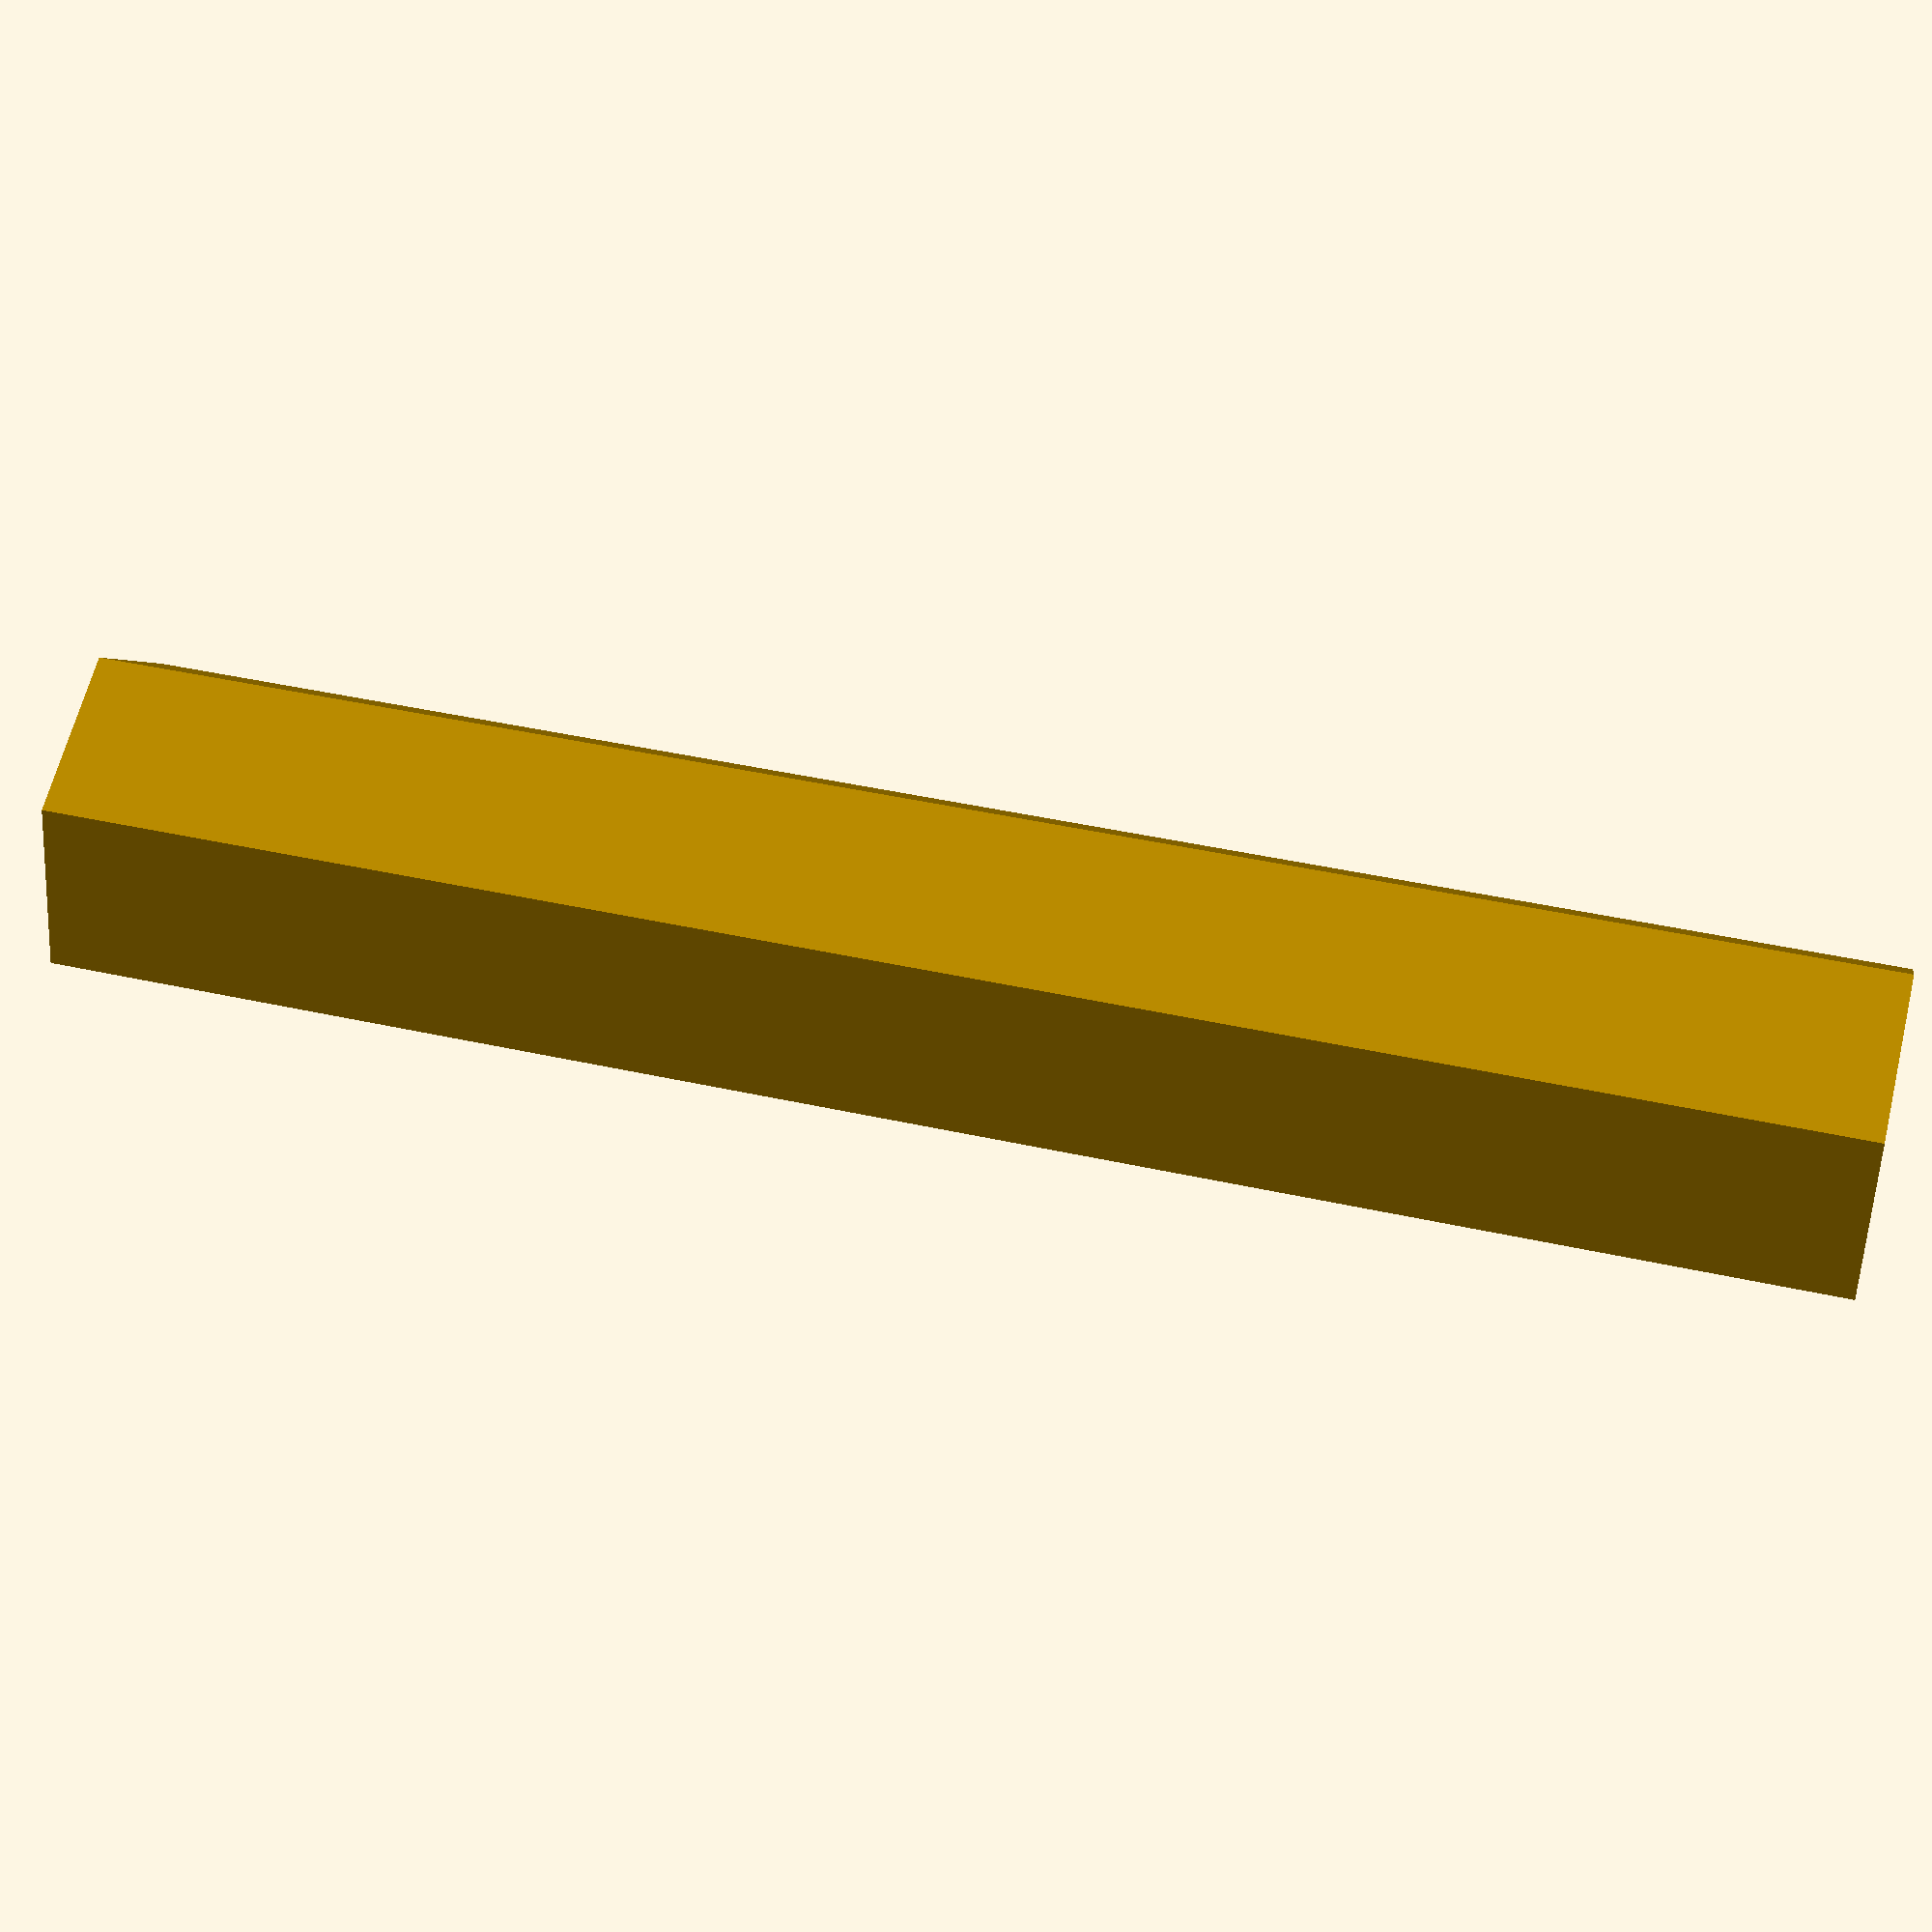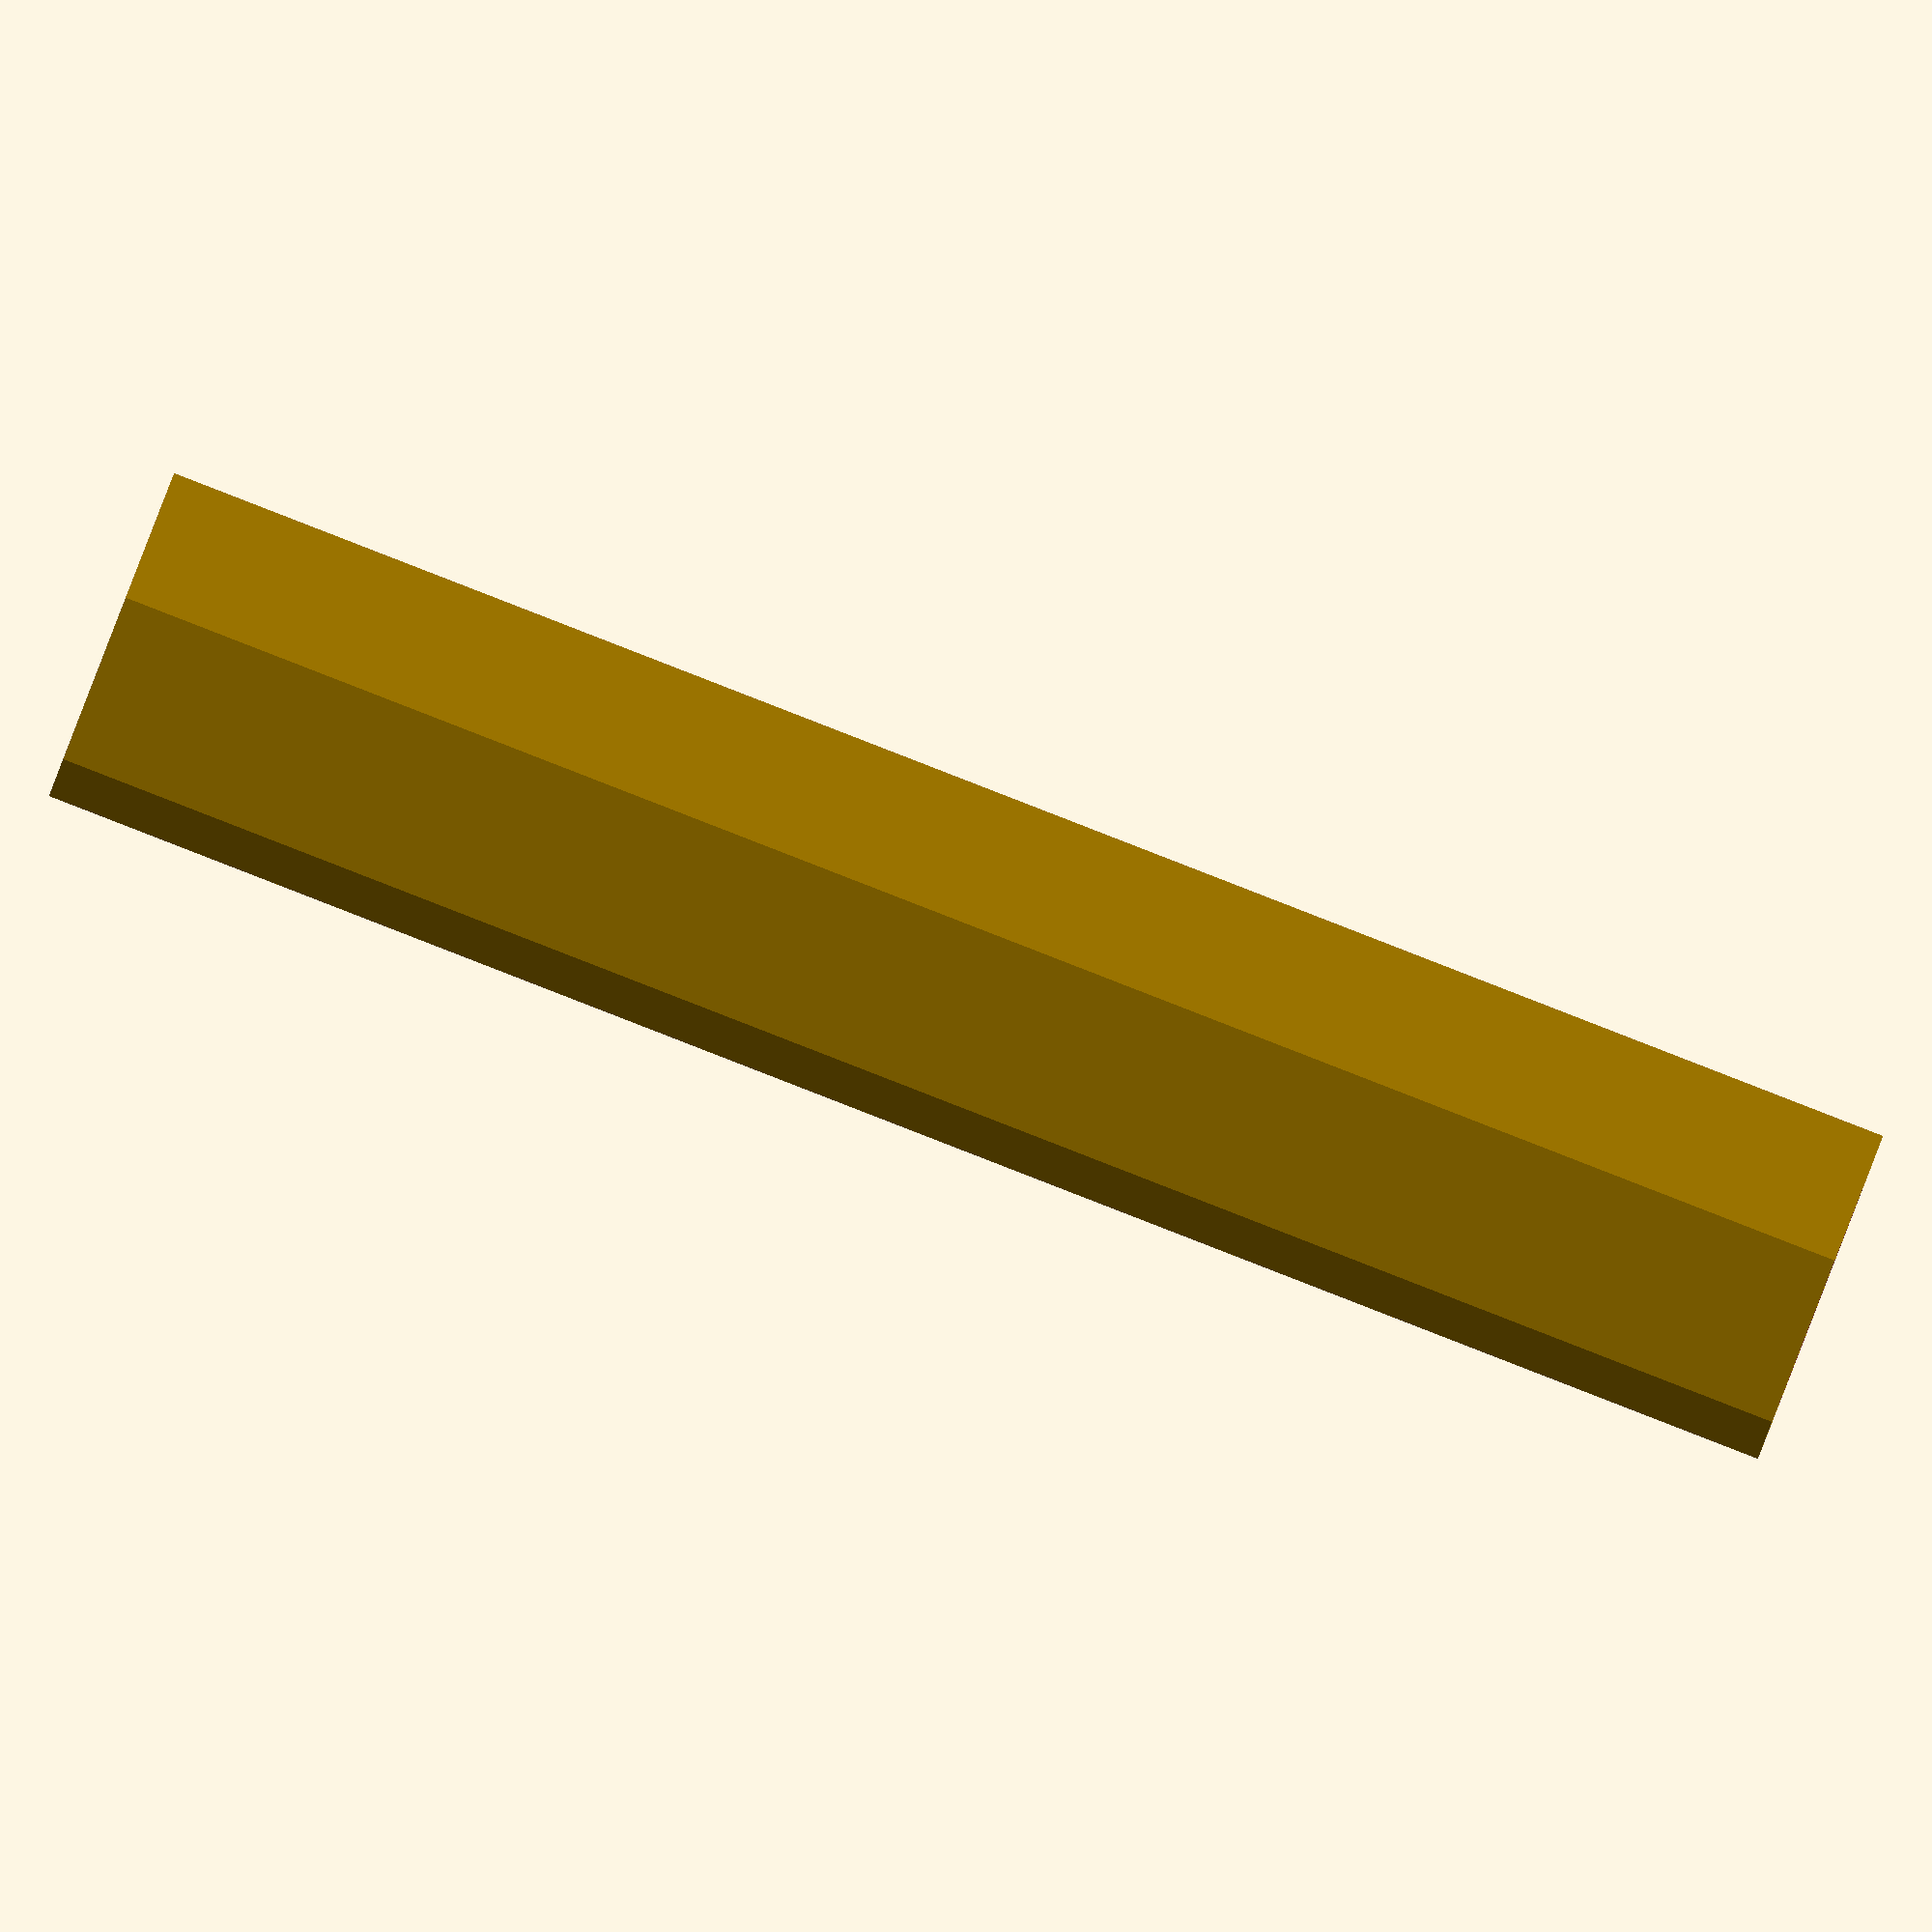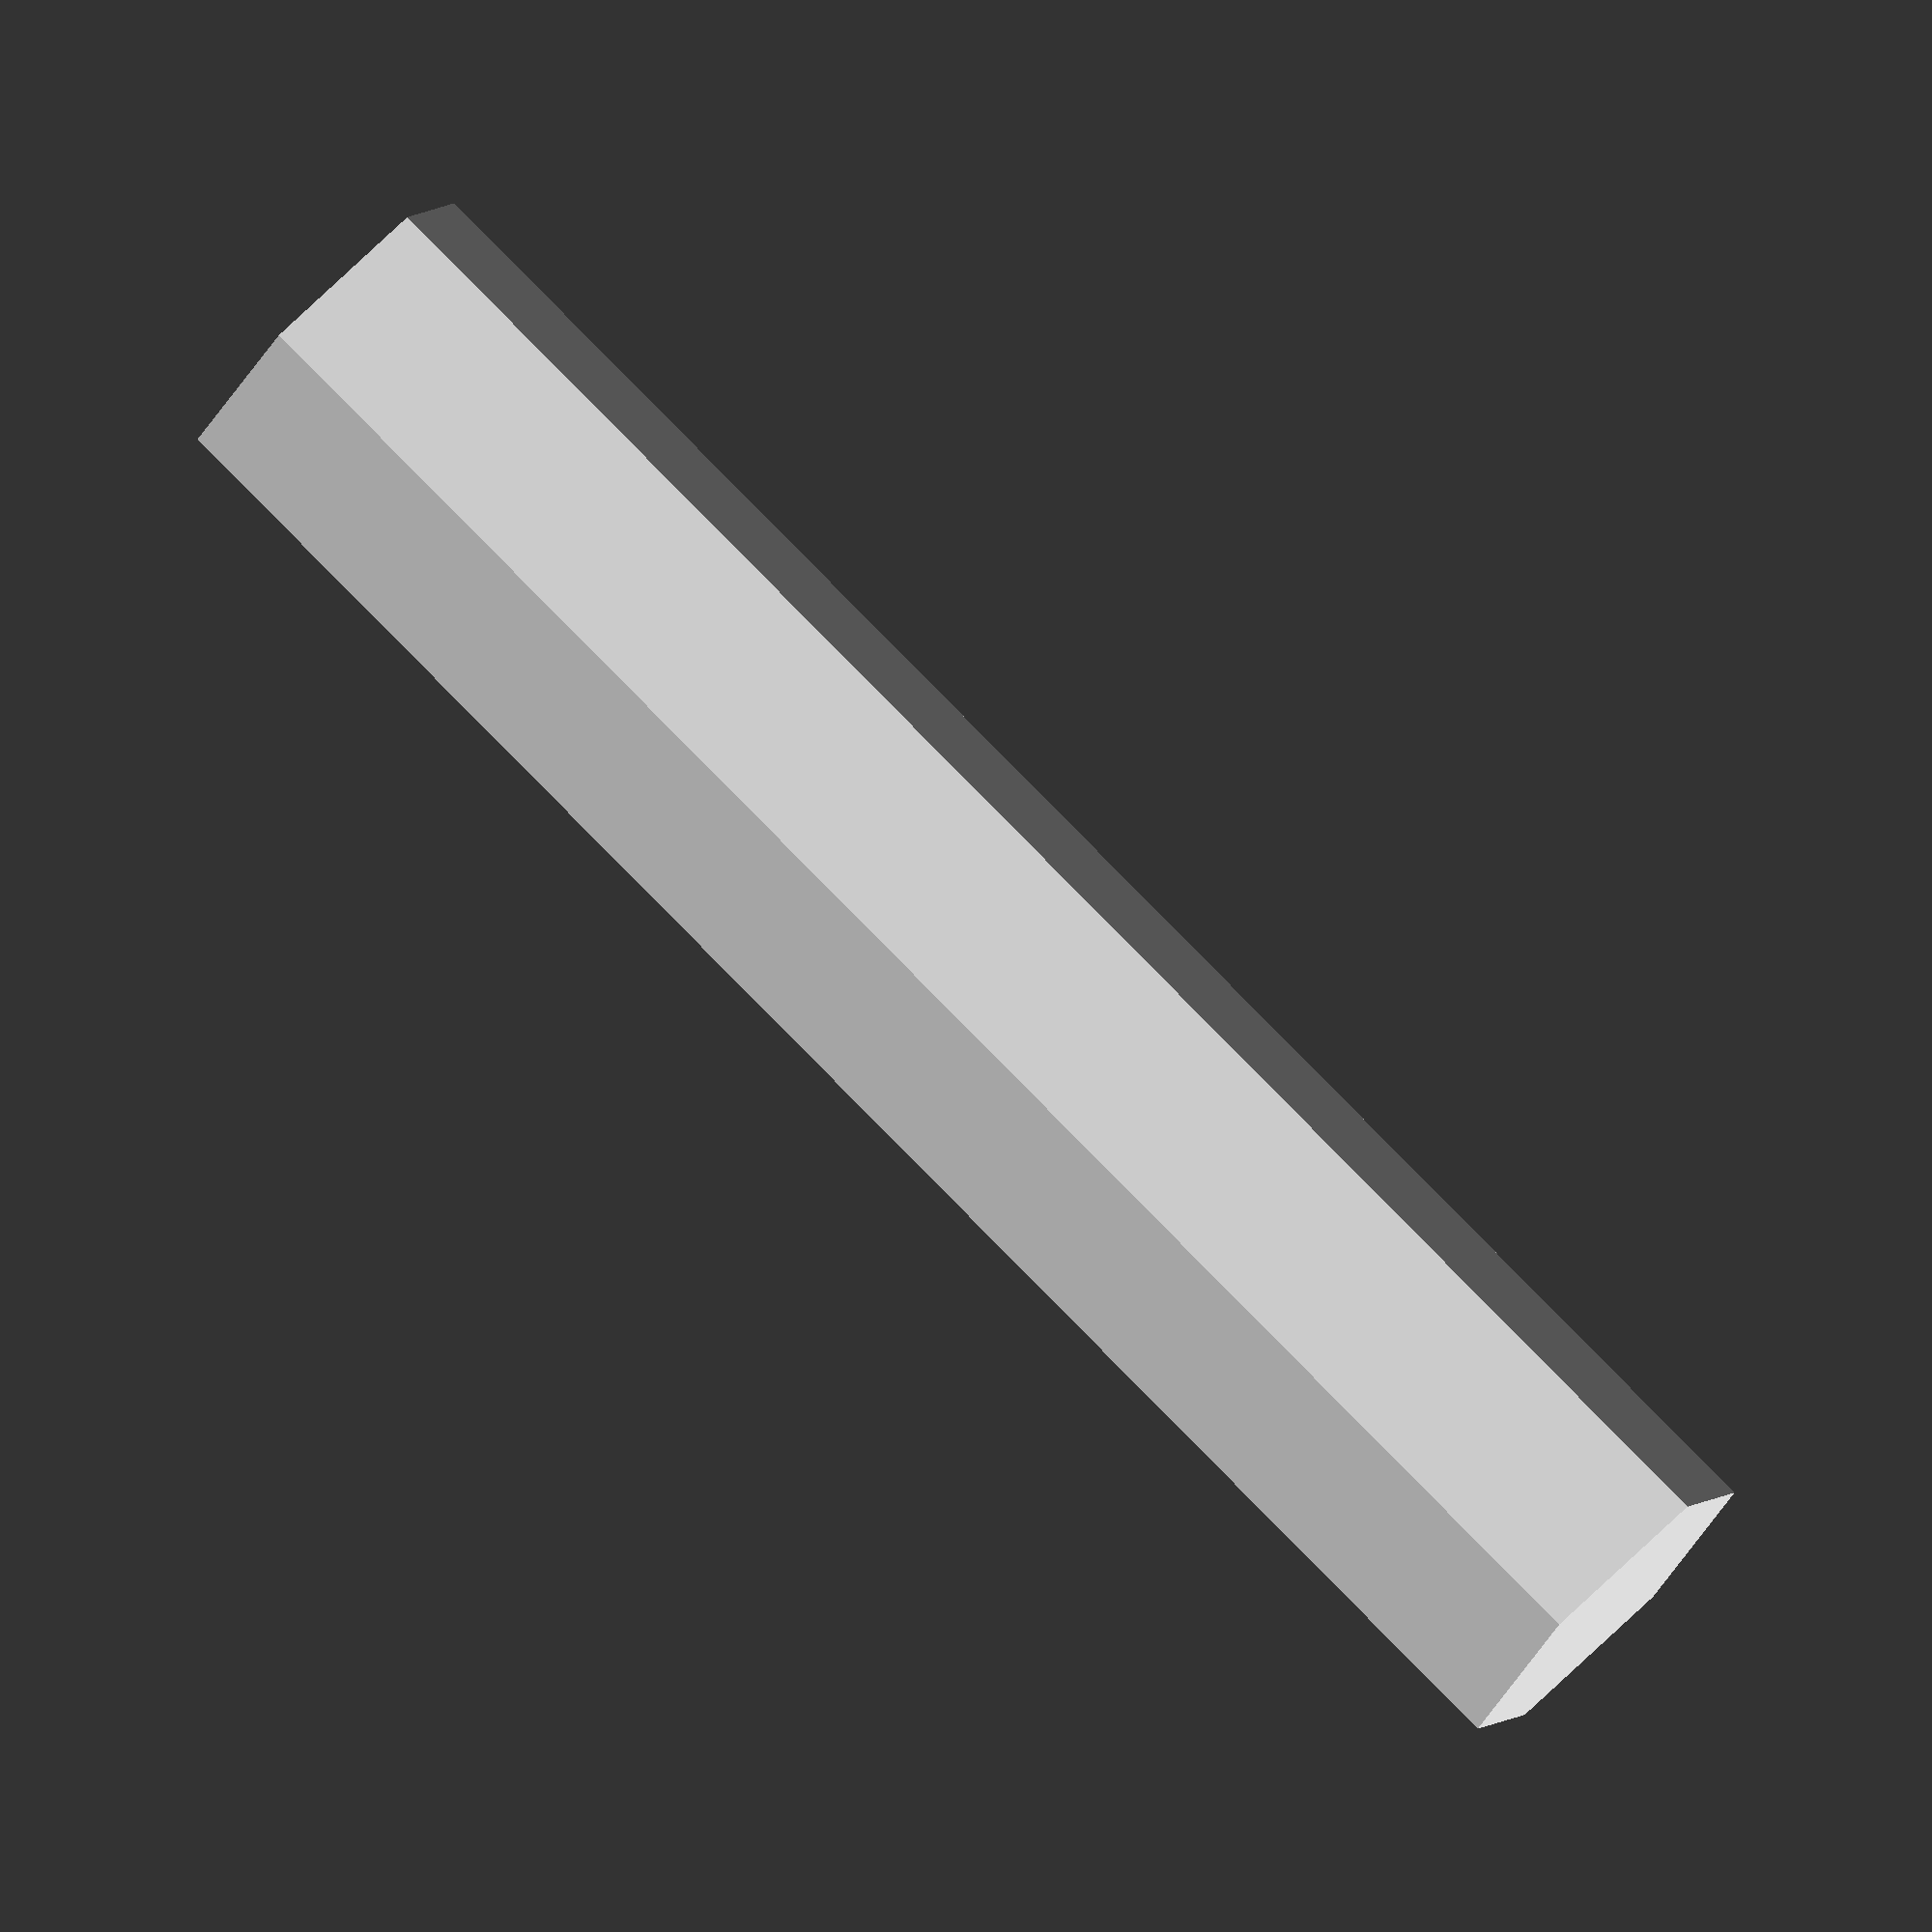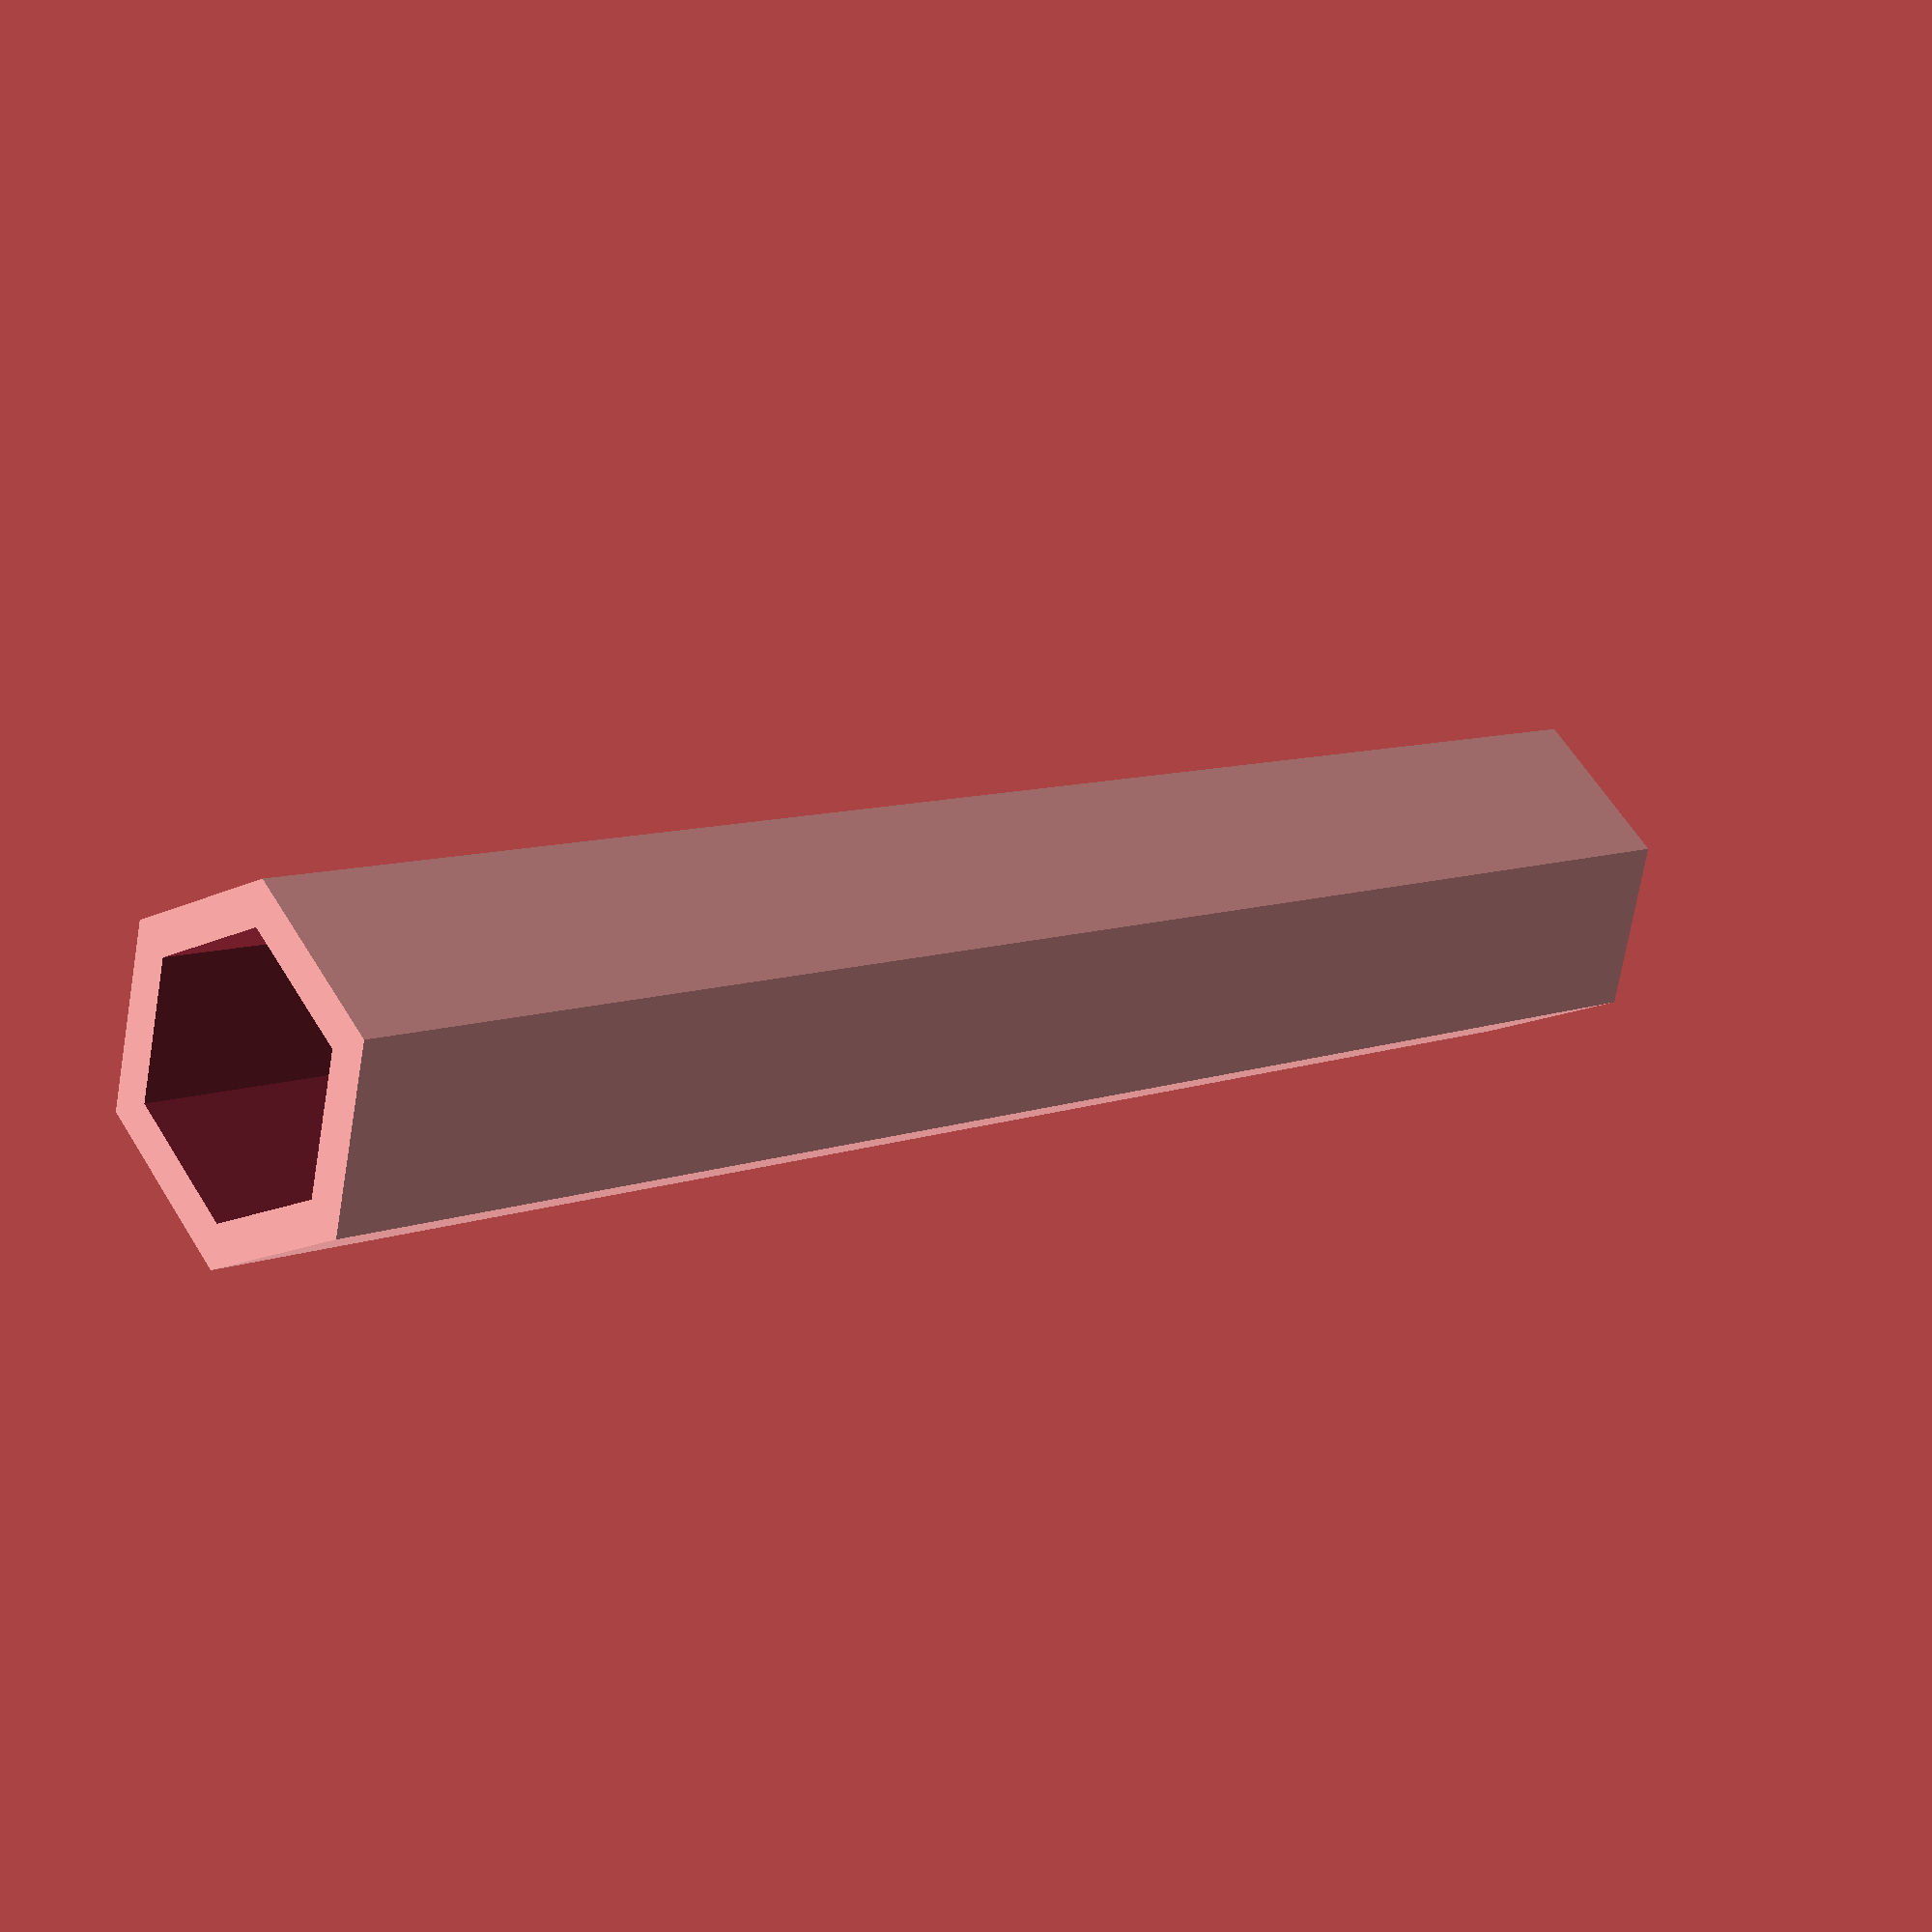
<openscad>
$W=1.2;


module shape(dia) {
    $fn=6;
    circle(d=dia);
}

D=7.5;
L=50;
difference() {
    linear_extrude(L) {
        shape(D+2*$W);
    }
    translate([0,0,$W])
    linear_extrude(L) {
        shape(D);
    }
    
}
</openscad>
<views>
elev=135.3 azim=282.2 roll=255.6 proj=p view=solid
elev=270.2 azim=222.4 roll=291.2 proj=o view=wireframe
elev=100.6 azim=111.2 roll=44.3 proj=o view=wireframe
elev=351.7 azim=223.4 roll=43.5 proj=p view=solid
</views>
